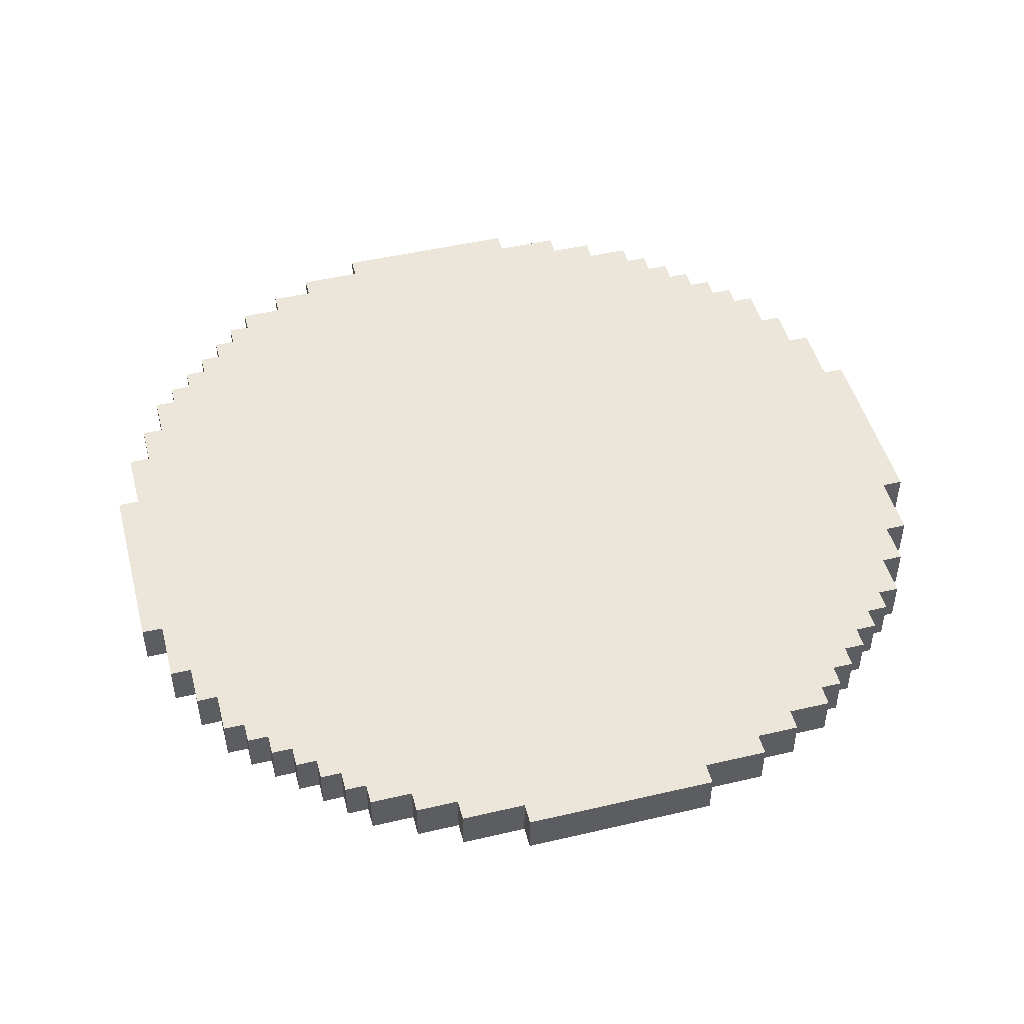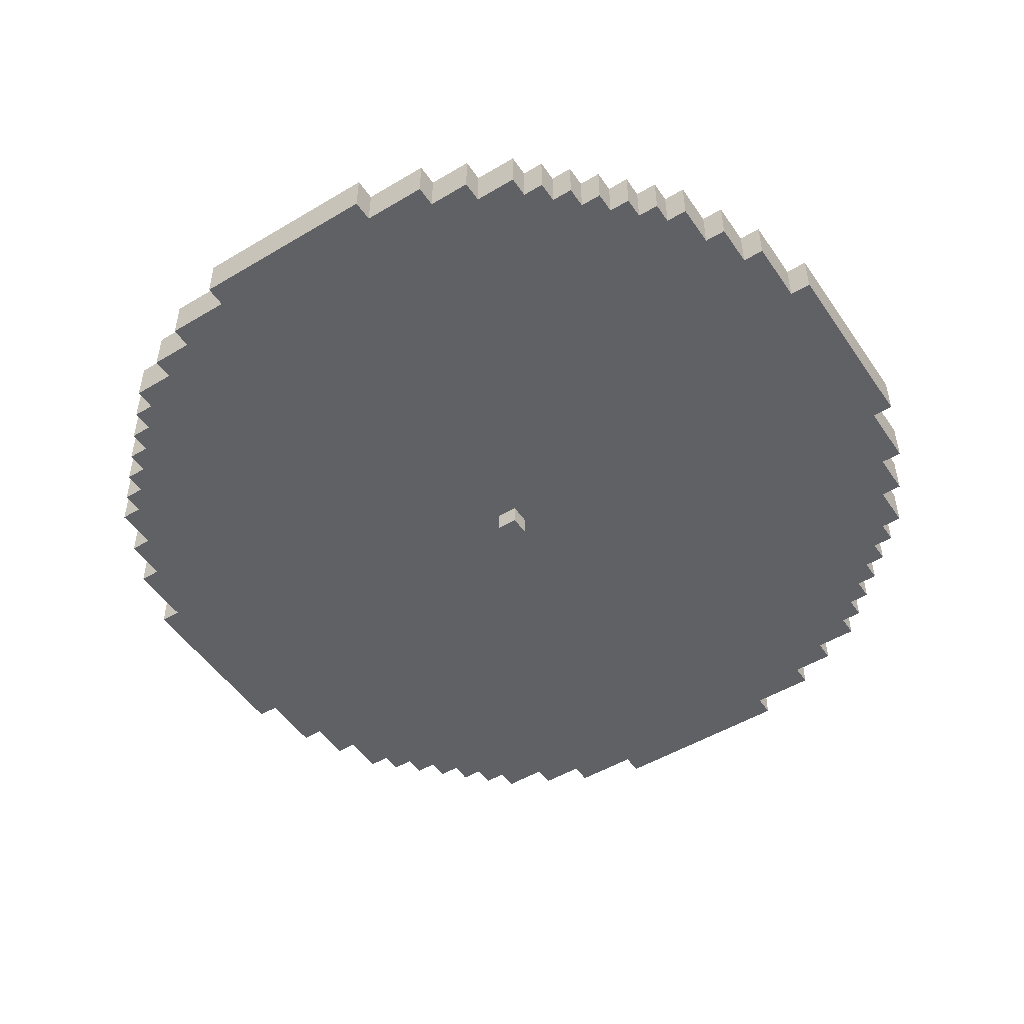
<metadata>
{"format":"obj","ext":"obj","renderer":"f3d","projection":"perspective","resolution":1024,"background":"white","views":[{"elev":47.9,"azim":165.3,"up":"+Y"},{"elev":-50.4,"azim":-146.8,"up":"+Y"}]}
</metadata>
<code>
v -20.5 1 4.5
v -20.5 1 -4.5
v -20.5 3 4.5
v -20.5 3 -4.5
v -19.5 1 7.5
v -19.5 1 4.5
v -19.5 1 -4.5
v -19.5 1 -7.5
v -19.5 3 7.5
v -19.5 3 4.5
v -19.5 3 -4.5
v -19.5 3 -7.5
v -18.5 1 9.5
v -18.5 1 7.5
v -18.5 1 -7.5
v -18.5 1 -9.5
v -18.5 3 9.5
v -18.5 3 7.5
v -18.5 3 -7.5
v -18.5 3 -9.5
v -17.5 1 11.5
v -17.5 1 9.5
v -17.5 1 -9.5
v -17.5 1 -11.5
v -17.5 3 11.5
v -17.5 3 9.5
v -17.5 3 -9.5
v -17.5 3 -11.5
v -16.5 1 12.5
v -16.5 1 11.5
v -16.5 1 -11.5
v -16.5 1 -12.5
v -16.5 3 12.5
v -16.5 3 11.5
v -16.5 3 -11.5
v -16.5 3 -12.5
v -15.5 1 13.5
v -15.5 1 12.5
v -15.5 1 -12.5
v -15.5 1 -13.5
v -15.5 3 13.5
v -15.5 3 12.5
v -15.5 3 -12.5
v -15.5 3 -13.5
v -14.5 1 14.5
v -14.5 1 13.5
v -14.5 1 -13.5
v -14.5 1 -14.5
v -14.5 3 14.5
v -14.5 3 13.5
v -14.5 3 -13.5
v -14.5 3 -14.5
v -13.5 1 15.5
v -13.5 1 14.5
v -13.5 1 -14.5
v -13.5 1 -15.5
v -13.5 3 15.5
v -13.5 3 14.5
v -13.5 3 -14.5
v -13.5 3 -15.5
v -12.5 1 16.5
v -12.5 1 15.5
v -12.5 1 -15.5
v -12.5 1 -16.5
v -12.5 3 16.5
v -12.5 3 15.5
v -12.5 3 -15.5
v -12.5 3 -16.5
v -11.5 1 17.5
v -11.5 1 16.5
v -11.5 1 -16.5
v -11.5 1 -17.5
v -11.5 3 17.5
v -11.5 3 16.5
v -11.5 3 -16.5
v -11.5 3 -17.5
v -9.5 1 18.5
v -9.5 1 17.5
v -9.5 1 -17.5
v -9.5 1 -18.5
v -9.5 3 18.5
v -9.5 3 17.5
v -9.5 3 -17.5
v -9.5 3 -18.5
v -7.5 1 19.5
v -7.5 1 18.5
v -7.5 1 -18.5
v -7.5 1 -19.5
v -7.5 3 19.5
v -7.5 3 18.5
v -7.5 3 -18.5
v -7.5 3 -19.5
v -4.5 1 20.5
v -4.5 1 19.5
v -4.5 1 -19.5
v -4.5 1 -20.5
v -4.5 3 20.5
v -4.5 3 19.5
v -4.5 3 -19.5
v -4.5 3 -20.5
v -0.5 0 0.5
v -0.5 0 -0.5
v -0.5 1 0.5
v -0.5 1 -0.5
v 0.5 0 0.5
v 0.5 0 -0.5
v 0.5 1 0.5
v 0.5 1 -0.5
v 4.5 1 20.5
v 4.5 1 19.5
v 4.5 1 -19.5
v 4.5 1 -20.5
v 4.5 3 20.5
v 4.5 3 19.5
v 4.5 3 -19.5
v 4.5 3 -20.5
v 7.5 1 19.5
v 7.5 1 18.5
v 7.5 1 -18.5
v 7.5 1 -19.5
v 7.5 3 19.5
v 7.5 3 18.5
v 7.5 3 -18.5
v 7.5 3 -19.5
v 9.5 1 18.5
v 9.5 1 17.5
v 9.5 1 -17.5
v 9.5 1 -18.5
v 9.5 3 18.5
v 9.5 3 17.5
v 9.5 3 -17.5
v 9.5 3 -18.5
v 11.5 1 17.5
v 11.5 1 16.5
v 11.5 1 -16.5
v 11.5 1 -17.5
v 11.5 3 17.5
v 11.5 3 16.5
v 11.5 3 -16.5
v 11.5 3 -17.5
v 12.5 1 16.5
v 12.5 1 15.5
v 12.5 1 -15.5
v 12.5 1 -16.5
v 12.5 3 16.5
v 12.5 3 15.5
v 12.5 3 -15.5
v 12.5 3 -16.5
v 13.5 1 15.5
v 13.5 1 14.5
v 13.5 1 -14.5
v 13.5 1 -15.5
v 13.5 3 15.5
v 13.5 3 14.5
v 13.5 3 -14.5
v 13.5 3 -15.5
v 14.5 1 14.5
v 14.5 1 13.5
v 14.5 1 -13.5
v 14.5 1 -14.5
v 14.5 3 14.5
v 14.5 3 13.5
v 14.5 3 -13.5
v 14.5 3 -14.5
v 15.5 1 13.5
v 15.5 1 12.5
v 15.5 1 -12.5
v 15.5 1 -13.5
v 15.5 3 13.5
v 15.5 3 12.5
v 15.5 3 -12.5
v 15.5 3 -13.5
v 16.5 1 12.5
v 16.5 1 11.5
v 16.5 1 -11.5
v 16.5 1 -12.5
v 16.5 3 12.5
v 16.5 3 11.5
v 16.5 3 -11.5
v 16.5 3 -12.5
v 17.5 1 11.5
v 17.5 1 9.5
v 17.5 1 -9.5
v 17.5 1 -11.5
v 17.5 3 11.5
v 17.5 3 9.5
v 17.5 3 -9.5
v 17.5 3 -11.5
v 18.5 1 9.5
v 18.5 1 7.5
v 18.5 1 -7.5
v 18.5 1 -9.5
v 18.5 3 9.5
v 18.5 3 7.5
v 18.5 3 -7.5
v 18.5 3 -9.5
v 19.5 1 7.5
v 19.5 1 4.5
v 19.5 1 -4.5
v 19.5 1 -7.5
v 19.5 3 7.5
v 19.5 3 4.5
v 19.5 3 -4.5
v 19.5 3 -7.5
v 20.5 1 4.5
v 20.5 1 -4.5
v 20.5 3 4.5
v 20.5 3 -4.5
v -4.5 1 20.5
v -4.5 3 20.5
v 4.5 1 20.5
v 4.5 3 20.5
v -7.5 1 19.5
v -7.5 3 19.5
v -4.5 1 19.5
v -4.5 3 19.5
v 4.5 1 19.5
v 4.5 3 19.5
v 7.5 1 19.5
v 7.5 3 19.5
v -9.5 1 18.5
v -9.5 3 18.5
v -7.5 1 18.5
v -7.5 3 18.5
v 7.5 1 18.5
v 7.5 3 18.5
v 9.5 1 18.5
v 9.5 3 18.5
v -11.5 1 17.5
v -11.5 3 17.5
v -9.5 1 17.5
v -9.5 3 17.5
v 9.5 1 17.5
v 9.5 3 17.5
v 11.5 1 17.5
v 11.5 3 17.5
v -12.5 1 16.5
v -12.5 3 16.5
v -11.5 1 16.5
v -11.5 3 16.5
v 11.5 1 16.5
v 11.5 3 16.5
v 12.5 1 16.5
v 12.5 3 16.5
v -13.5 1 15.5
v -13.5 3 15.5
v -12.5 1 15.5
v -12.5 3 15.5
v 12.5 1 15.5
v 12.5 3 15.5
v 13.5 1 15.5
v 13.5 3 15.5
v -14.5 1 14.5
v -14.5 3 14.5
v -13.5 1 14.5
v -13.5 3 14.5
v 13.5 1 14.5
v 13.5 3 14.5
v 14.5 1 14.5
v 14.5 3 14.5
v -15.5 1 13.5
v -15.5 3 13.5
v -14.5 1 13.5
v -14.5 3 13.5
v 14.5 1 13.5
v 14.5 3 13.5
v 15.5 1 13.5
v 15.5 3 13.5
v -16.5 1 12.5
v -16.5 3 12.5
v -15.5 1 12.5
v -15.5 3 12.5
v 15.5 1 12.5
v 15.5 3 12.5
v 16.5 1 12.5
v 16.5 3 12.5
v -17.5 1 11.5
v -17.5 3 11.5
v -16.5 1 11.5
v -16.5 3 11.5
v 16.5 1 11.5
v 16.5 3 11.5
v 17.5 1 11.5
v 17.5 3 11.5
v -18.5 1 9.5
v -18.5 3 9.5
v -17.5 1 9.5
v -17.5 3 9.5
v 17.5 1 9.5
v 17.5 3 9.5
v 18.5 1 9.5
v 18.5 3 9.5
v -19.5 1 7.5
v -19.5 3 7.5
v -18.5 1 7.5
v -18.5 3 7.5
v 18.5 1 7.5
v 18.5 3 7.5
v 19.5 1 7.5
v 19.5 3 7.5
v -20.5 1 4.5
v -20.5 3 4.5
v -19.5 1 4.5
v -19.5 3 4.5
v 19.5 1 4.5
v 19.5 3 4.5
v 20.5 1 4.5
v 20.5 3 4.5
v -0.5 0 0.5
v -0.5 1 0.5
v 0.5 0 0.5
v 0.5 1 0.5
v -0.5 0 -0.5
v -0.5 1 -0.5
v 0.5 0 -0.5
v 0.5 1 -0.5
v -20.5 1 -4.5
v -20.5 3 -4.5
v -19.5 1 -4.5
v -19.5 3 -4.5
v 19.5 1 -4.5
v 19.5 3 -4.5
v 20.5 1 -4.5
v 20.5 3 -4.5
v -19.5 1 -7.5
v -19.5 3 -7.5
v -18.5 1 -7.5
v -18.5 3 -7.5
v 18.5 1 -7.5
v 18.5 3 -7.5
v 19.5 1 -7.5
v 19.5 3 -7.5
v -18.5 1 -9.5
v -18.5 3 -9.5
v -17.5 1 -9.5
v -17.5 3 -9.5
v 17.5 1 -9.5
v 17.5 3 -9.5
v 18.5 1 -9.5
v 18.5 3 -9.5
v -17.5 1 -11.5
v -17.5 3 -11.5
v -16.5 1 -11.5
v -16.5 3 -11.5
v 16.5 1 -11.5
v 16.5 3 -11.5
v 17.5 1 -11.5
v 17.5 3 -11.5
v -16.5 1 -12.5
v -16.5 3 -12.5
v -15.5 1 -12.5
v -15.5 3 -12.5
v 15.5 1 -12.5
v 15.5 3 -12.5
v 16.5 1 -12.5
v 16.5 3 -12.5
v -15.5 1 -13.5
v -15.5 3 -13.5
v -14.5 1 -13.5
v -14.5 3 -13.5
v 14.5 1 -13.5
v 14.5 3 -13.5
v 15.5 1 -13.5
v 15.5 3 -13.5
v -14.5 1 -14.5
v -14.5 3 -14.5
v -13.5 1 -14.5
v -13.5 3 -14.5
v 13.5 1 -14.5
v 13.5 3 -14.5
v 14.5 1 -14.5
v 14.5 3 -14.5
v -13.5 1 -15.5
v -13.5 3 -15.5
v -12.5 1 -15.5
v -12.5 3 -15.5
v 12.5 1 -15.5
v 12.5 3 -15.5
v 13.5 1 -15.5
v 13.5 3 -15.5
v -12.5 1 -16.5
v -12.5 3 -16.5
v -11.5 1 -16.5
v -11.5 3 -16.5
v 11.5 1 -16.5
v 11.5 3 -16.5
v 12.5 1 -16.5
v 12.5 3 -16.5
v -11.5 1 -17.5
v -11.5 3 -17.5
v -9.5 1 -17.5
v -9.5 3 -17.5
v 9.5 1 -17.5
v 9.5 3 -17.5
v 11.5 1 -17.5
v 11.5 3 -17.5
v -9.5 1 -18.5
v -9.5 3 -18.5
v -7.5 1 -18.5
v -7.5 3 -18.5
v 7.5 1 -18.5
v 7.5 3 -18.5
v 9.5 1 -18.5
v 9.5 3 -18.5
v -7.5 1 -19.5
v -7.5 3 -19.5
v -4.5 1 -19.5
v -4.5 3 -19.5
v 4.5 1 -19.5
v 4.5 3 -19.5
v 7.5 1 -19.5
v 7.5 3 -19.5
v -4.5 1 -20.5
v -4.5 3 -20.5
v 4.5 1 -20.5
v 4.5 3 -20.5
v -0.5 0 0.5
v 0.5 0 0.5
v -0.5 0 -0.5
v 0.5 0 -0.5
v -4.5 1 20.5
v 4.5 1 20.5
v -7.5 1 19.5
v -4.5 1 19.5
v 4.5 1 19.5
v 7.5 1 19.5
v -9.5 1 18.5
v -7.5 1 18.5
v 7.5 1 18.5
v 9.5 1 18.5
v -11.5 1 17.5
v -9.5 1 17.5
v 9.5 1 17.5
v 11.5 1 17.5
v -12.5 1 16.5
v -11.5 1 16.5
v 11.5 1 16.5
v 12.5 1 16.5
v -13.5 1 15.5
v -12.5 1 15.5
v 12.5 1 15.5
v 13.5 1 15.5
v -14.5 1 14.5
v -13.5 1 14.5
v 13.5 1 14.5
v 14.5 1 14.5
v -15.5 1 13.5
v -14.5 1 13.5
v 14.5 1 13.5
v 15.5 1 13.5
v -16.5 1 12.5
v -15.5 1 12.5
v 15.5 1 12.5
v 16.5 1 12.5
v -17.5 1 11.5
v -16.5 1 11.5
v 16.5 1 11.5
v 17.5 1 11.5
v -18.5 1 9.5
v -17.5 1 9.5
v 17.5 1 9.5
v 18.5 1 9.5
v -19.5 1 7.5
v -18.5 1 7.5
v 18.5 1 7.5
v 19.5 1 7.5
v -20.5 1 4.5
v -19.5 1 4.5
v 19.5 1 4.5
v 20.5 1 4.5
v -0.5 1 0.5
v 0.5 1 0.5
v -0.5 1 -0.5
v 0.5 1 -0.5
v -20.5 1 -4.5
v -19.5 1 -4.5
v 19.5 1 -4.5
v 20.5 1 -4.5
v -19.5 1 -7.5
v -18.5 1 -7.5
v 18.5 1 -7.5
v 19.5 1 -7.5
v -18.5 1 -9.5
v -17.5 1 -9.5
v 17.5 1 -9.5
v 18.5 1 -9.5
v -17.5 1 -11.5
v -16.5 1 -11.5
v 16.5 1 -11.5
v 17.5 1 -11.5
v -16.5 1 -12.5
v -15.5 1 -12.5
v 15.5 1 -12.5
v 16.5 1 -12.5
v -15.5 1 -13.5
v -14.5 1 -13.5
v 14.5 1 -13.5
v 15.5 1 -13.5
v -14.5 1 -14.5
v -13.5 1 -14.5
v 13.5 1 -14.5
v 14.5 1 -14.5
v -13.5 1 -15.5
v -12.5 1 -15.5
v 12.5 1 -15.5
v 13.5 1 -15.5
v -12.5 1 -16.5
v -11.5 1 -16.5
v 11.5 1 -16.5
v 12.5 1 -16.5
v -11.5 1 -17.5
v -9.5 1 -17.5
v 9.5 1 -17.5
v 11.5 1 -17.5
v -9.5 1 -18.5
v -7.5 1 -18.5
v 7.5 1 -18.5
v 9.5 1 -18.5
v -7.5 1 -19.5
v -4.5 1 -19.5
v 4.5 1 -19.5
v 7.5 1 -19.5
v -4.5 1 -20.5
v 4.5 1 -20.5
v -4.5 3 20.5
v 4.5 3 20.5
v -7.5 3 19.5
v -4.5 3 19.5
v 4.5 3 19.5
v 7.5 3 19.5
v -9.5 3 18.5
v -7.5 3 18.5
v 7.5 3 18.5
v 9.5 3 18.5
v -11.5 3 17.5
v -9.5 3 17.5
v 9.5 3 17.5
v 11.5 3 17.5
v -12.5 3 16.5
v -11.5 3 16.5
v 11.5 3 16.5
v 12.5 3 16.5
v -13.5 3 15.5
v -12.5 3 15.5
v 12.5 3 15.5
v 13.5 3 15.5
v -14.5 3 14.5
v -13.5 3 14.5
v 13.5 3 14.5
v 14.5 3 14.5
v -15.5 3 13.5
v -14.5 3 13.5
v 14.5 3 13.5
v 15.5 3 13.5
v -16.5 3 12.5
v -15.5 3 12.5
v 15.5 3 12.5
v 16.5 3 12.5
v -17.5 3 11.5
v -16.5 3 11.5
v 16.5 3 11.5
v 17.5 3 11.5
v -18.5 3 9.5
v -17.5 3 9.5
v 17.5 3 9.5
v 18.5 3 9.5
v -19.5 3 7.5
v -18.5 3 7.5
v 18.5 3 7.5
v 19.5 3 7.5
v -20.5 3 4.5
v -19.5 3 4.5
v 19.5 3 4.5
v 20.5 3 4.5
v -20.5 3 -4.5
v -19.5 3 -4.5
v 19.5 3 -4.5
v 20.5 3 -4.5
v -19.5 3 -7.5
v -18.5 3 -7.5
v 18.5 3 -7.5
v 19.5 3 -7.5
v -18.5 3 -9.5
v -17.5 3 -9.5
v 17.5 3 -9.5
v 18.5 3 -9.5
v -17.5 3 -11.5
v -16.5 3 -11.5
v 16.5 3 -11.5
v 17.5 3 -11.5
v -16.5 3 -12.5
v -15.5 3 -12.5
v 15.5 3 -12.5
v 16.5 3 -12.5
v -15.5 3 -13.5
v -14.5 3 -13.5
v 14.5 3 -13.5
v 15.5 3 -13.5
v -14.5 3 -14.5
v -13.5 3 -14.5
v 13.5 3 -14.5
v 14.5 3 -14.5
v -13.5 3 -15.5
v -12.5 3 -15.5
v 12.5 3 -15.5
v 13.5 3 -15.5
v -12.5 3 -16.5
v -11.5 3 -16.5
v 11.5 3 -16.5
v 12.5 3 -16.5
v -11.5 3 -17.5
v -9.5 3 -17.5
v 9.5 3 -17.5
v 11.5 3 -17.5
v -9.5 3 -18.5
v -7.5 3 -18.5
v 7.5 3 -18.5
v 9.5 3 -18.5
v -7.5 3 -19.5
v -4.5 3 -19.5
v 4.5 3 -19.5
v 7.5 3 -19.5
v -4.5 3 -20.5
v 4.5 3 -20.5
f 3 2 1
f 4 2 3
f 9 6 5
f 10 6 9
f 11 8 7
f 12 8 11
f 17 14 13
f 18 14 17
f 19 16 15
f 20 16 19
f 25 22 21
f 26 22 25
f 27 24 23
f 28 24 27
f 33 30 29
f 34 30 33
f 35 32 31
f 36 32 35
f 41 38 37
f 42 38 41
f 43 40 39
f 44 40 43
f 49 46 45
f 50 46 49
f 51 48 47
f 52 48 51
f 57 54 53
f 58 54 57
f 59 56 55
f 60 56 59
f 65 62 61
f 66 62 65
f 67 64 63
f 68 64 67
f 73 70 69
f 74 70 73
f 75 72 71
f 76 72 75
f 81 78 77
f 82 78 81
f 83 80 79
f 84 80 83
f 89 86 85
f 90 86 89
f 91 88 87
f 92 88 91
f 97 94 93
f 98 94 97
f 99 96 95
f 100 96 99
f 103 102 101
f 104 102 103
f 105 106 107
f 107 106 108
f 109 110 113
f 113 110 114
f 111 112 115
f 115 112 116
f 117 118 121
f 121 118 122
f 119 120 123
f 123 120 124
f 125 126 129
f 129 126 130
f 127 128 131
f 131 128 132
f 133 134 137
f 137 134 138
f 135 136 139
f 139 136 140
f 141 142 145
f 145 142 146
f 143 144 147
f 147 144 148
f 149 150 153
f 153 150 154
f 151 152 155
f 155 152 156
f 157 158 161
f 161 158 162
f 159 160 163
f 163 160 164
f 165 166 169
f 169 166 170
f 167 168 171
f 171 168 172
f 173 174 177
f 177 174 178
f 175 176 179
f 179 176 180
f 181 182 185
f 185 182 186
f 183 184 187
f 187 184 188
f 189 190 193
f 193 190 194
f 191 192 195
f 195 192 196
f 197 198 201
f 201 198 202
f 199 200 203
f 203 200 204
f 205 206 207
f 207 206 208
f 211 210 209
f 212 210 211
f 215 214 213
f 216 214 215
f 219 218 217
f 220 218 219
f 223 222 221
f 224 222 223
f 227 226 225
f 228 226 227
f 231 230 229
f 232 230 231
f 235 234 233
f 236 234 235
f 239 238 237
f 240 238 239
f 243 242 241
f 244 242 243
f 247 246 245
f 248 246 247
f 251 250 249
f 252 250 251
f 255 254 253
f 256 254 255
f 259 258 257
f 260 258 259
f 263 262 261
f 264 262 263
f 267 266 265
f 268 266 267
f 271 270 269
f 272 270 271
f 275 274 273
f 276 274 275
f 279 278 277
f 280 278 279
f 283 282 281
f 284 282 283
f 287 286 285
f 288 286 287
f 291 290 289
f 292 290 291
f 295 294 293
f 296 294 295
f 299 298 297
f 300 298 299
f 303 302 301
f 304 302 303
f 307 306 305
f 308 306 307
f 311 310 309
f 312 310 311
f 313 314 315
f 315 314 316
f 317 318 319
f 319 318 320
f 321 322 323
f 323 322 324
f 325 326 327
f 327 326 328
f 329 330 331
f 331 330 332
f 333 334 335
f 335 334 336
f 337 338 339
f 339 338 340
f 341 342 343
f 343 342 344
f 345 346 347
f 347 346 348
f 349 350 351
f 351 350 352
f 353 354 355
f 355 354 356
f 357 358 359
f 359 358 360
f 361 362 363
f 363 362 364
f 365 366 367
f 367 366 368
f 369 370 371
f 371 370 372
f 373 374 375
f 375 374 376
f 377 378 379
f 379 378 380
f 381 382 383
f 383 382 384
f 385 386 387
f 387 386 388
f 389 390 391
f 391 390 392
f 393 394 395
f 395 394 396
f 397 398 399
f 399 398 400
f 401 402 403
f 403 402 404
f 405 406 407
f 407 406 408
f 409 410 411
f 411 410 412
f 413 414 415
f 415 414 416
f 419 418 417
f 420 418 419
f 424 422 421
f 425 422 424
f 428 424 423
f 428 426 425
f 428 425 424
f 429 426 428
f 432 428 427
f 432 430 429
f 432 429 428
f 433 430 432
f 436 432 431
f 436 434 433
f 436 433 432
f 437 434 436
f 440 436 435
f 440 438 437
f 440 437 436
f 441 438 440
f 444 440 439
f 444 442 441
f 444 441 440
f 445 442 444
f 448 444 443
f 448 446 445
f 448 445 444
f 449 446 448
f 452 448 447
f 452 450 449
f 452 449 448
f 453 450 452
f 456 452 451
f 456 454 453
f 456 453 452
f 457 454 456
f 460 456 455
f 460 458 457
f 460 457 456
f 461 458 460
f 464 460 459
f 464 462 461
f 464 461 460
f 465 462 464
f 468 464 463
f 468 466 465
f 468 465 464
f 469 466 468
f 471 468 467
f 471 470 469
f 471 469 468
f 472 470 471
f 473 471 467
f 474 470 472
f 475 473 467
f 475 474 473
f 476 474 475
f 477 470 474
f 477 474 476
f 478 470 477
f 479 477 476
f 480 477 479
f 481 477 480
f 482 477 481
f 483 481 480
f 484 481 483
f 485 481 484
f 486 481 485
f 487 485 484
f 488 485 487
f 489 485 488
f 490 485 489
f 491 489 488
f 492 489 491
f 493 489 492
f 494 489 493
f 495 493 492
f 496 493 495
f 497 493 496
f 498 493 497
f 499 497 496
f 500 497 499
f 501 497 500
f 502 497 501
f 503 501 500
f 504 501 503
f 505 501 504
f 506 501 505
f 507 505 504
f 508 505 507
f 509 505 508
f 510 505 509
f 511 509 508
f 512 509 511
f 513 509 512
f 514 509 513
f 515 513 512
f 516 513 515
f 517 513 516
f 518 513 517
f 519 517 516
f 520 517 519
f 521 517 520
f 522 517 521
f 523 521 520
f 524 521 523
f 525 526 528
f 528 526 529
f 527 528 532
f 529 530 532
f 528 529 532
f 532 530 533
f 531 532 536
f 533 534 536
f 532 533 536
f 536 534 537
f 535 536 540
f 537 538 540
f 536 537 540
f 540 538 541
f 539 540 544
f 541 542 544
f 540 541 544
f 544 542 545
f 543 544 548
f 545 546 548
f 544 545 548
f 548 546 549
f 547 548 552
f 549 550 552
f 548 549 552
f 552 550 553
f 551 552 556
f 553 554 556
f 552 553 556
f 556 554 557
f 555 556 560
f 557 558 560
f 556 557 560
f 560 558 561
f 559 560 564
f 561 562 564
f 560 561 564
f 564 562 565
f 563 564 568
f 565 566 568
f 564 565 568
f 568 566 569
f 567 568 572
f 569 570 572
f 568 569 572
f 572 570 573
f 571 572 575
f 573 574 575
f 572 573 575
f 575 574 576
f 576 574 577
f 577 574 578
f 576 577 579
f 579 577 580
f 580 577 581
f 581 577 582
f 580 581 583
f 583 581 584
f 584 581 585
f 585 581 586
f 584 585 587
f 587 585 588
f 588 585 589
f 589 585 590
f 588 589 591
f 591 589 592
f 592 589 593
f 593 589 594
f 592 593 595
f 595 593 596
f 596 593 597
f 597 593 598
f 596 597 599
f 599 597 600
f 600 597 601
f 601 597 602
f 600 601 603
f 603 601 604
f 604 601 605
f 605 601 606
f 604 605 607
f 607 605 608
f 608 605 609
f 609 605 610
f 608 609 611
f 611 609 612
f 612 609 613
f 613 609 614
f 612 613 615
f 615 613 616
f 616 613 617
f 617 613 618
f 616 617 619
f 619 617 620
f 620 617 621
f 621 617 622
f 620 621 623
f 623 621 624

</code>
